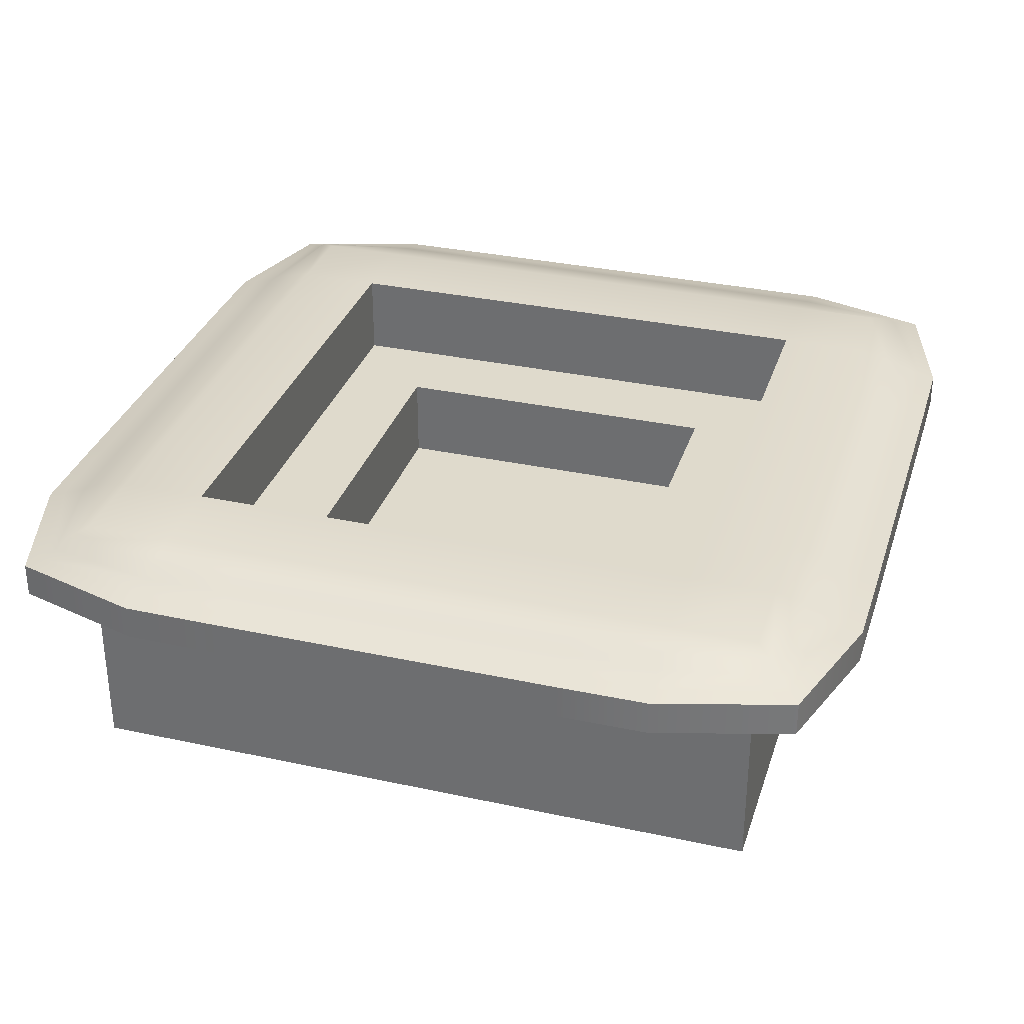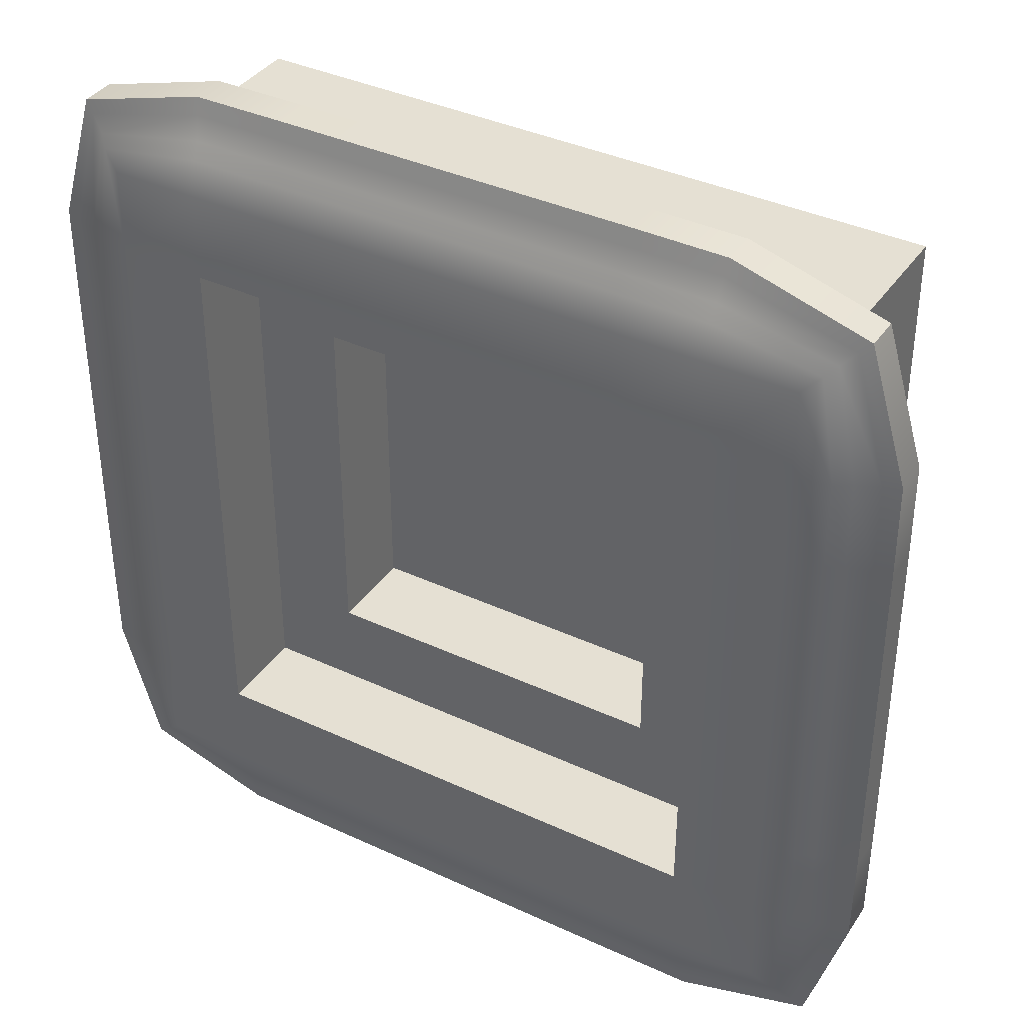
<metadata>
{"format":"obj","ext":"obj","renderer":"f3d","projection":"perspective","resolution":1024,"background":"white","views":[{"elev":32.5,"azim":-163.2,"up":"+Y"},{"elev":37.9,"azim":-149.4,"up":"+Z"}]}
</metadata>
<code>
g default
v -4 -1.5 4
v -3 -1.5 4
v -2 -1.5 4
v -1 -1.5 4
v 0 -1.5 4
v 1 -1.5 4
v 2 -1.5 4
v 3 -1.5 4
v 4 -1.5 4
v -4 -0.5 4
v -3 -0.5 4
v -2 -0.5 4
v -1 -0.5 4
v 0 -0.5 4
v 1 -0.5 4
v 2 -0.5 4
v 3 -0.5 4
v 4 -0.5 4
v -4 0.5 4
v -3 0.5 4
v -2 0.5 4
v -1 0.5 4
v 0 0.5 4
v 1 0.5 4
v 2 0.5 4
v 3 0.5 4
v 4 0.5 4
v -4 1.5 4
v -3 1.5 4
v -2 1.5 4
v -1 1.5 4
v 0 1.5 4
v 1 1.5 4
v 2 1.5 4
v 3 1.5 4
v 4 1.5 4
v -4 1.5 3
v -3 1.5 3
v -2 1.5 3
v -1 1.5 3
v 0 1.5 3
v 1 1.5 3
v 2 1.5 3
v 3 1.5 3
v 4 1.5 3
v -4 1.5 2
v -3 1.5 2
v 3 1.5 2
v 4 1.5 2
v -4 1.5 1
v -3 1.5 1
v 3 1.5 1
v 4 1.5 1
v -4 1.5 0
v -3 1.5 0
v 3 1.5 0
v 4 1.5 0
v -4 1.5 -1
v -3 1.5 -1
v 3 1.5 -1
v 4 1.5 -1
v -4 1.5 -2
v -3 1.5 -2
v 3 1.5 -2
v 4 1.5 -2
v -4 1.5 -3
v -3 1.5 -3
v -2 1.5 -3
v -1 1.5 -3
v 0 1.5 -3
v 1 1.5 -3
v 2 1.5 -3
v 3 1.5 -3
v 4 1.5 -3
v -4 1.5 -4
v -3 1.5 -4
v -2 1.5 -4
v -1 1.5 -4
v 0 1.5 -4
v 1 1.5 -4
v 2 1.5 -4
v 3 1.5 -4
v 4 1.5 -4
v -4 0.5 -4
v -3 0.5 -4
v -2 0.5 -4
v -1 0.5 -4
v 0 0.5 -4
v 1 0.5 -4
v 2 0.5 -4
v 3 0.5 -4
v 4 0.5 -4
v -4 -0.5 -4
v -3 -0.5 -4
v -2 -0.5 -4
v -1 -0.5 -4
v 0 -0.5 -4
v 1 -0.5 -4
v 2 -0.5 -4
v 3 -0.5 -4
v 4 -0.5 -4
v -4 -1.5 -4
v -3 -1.5 -4
v -2 -1.5 -4
v -1 -1.5 -4
v 0 -1.5 -4
v 1 -1.5 -4
v 2 -1.5 -4
v 3 -1.5 -4
v 4 -1.5 -4
v -4 -1.5 -3
v -3 -1.5 -3
v -2 -1.5 -3
v -1 -1.5 -3
v 0 -1.5 -3
v 1 -1.5 -3
v 2 -1.5 -3
v 3 -1.5 -3
v 4 -1.5 -3
v -4 -1.5 -2
v -3 -1.5 -2
v -2 -1.5 -2
v -1 -1.5 -2
v 0 -1.5 -2
v 1 -1.5 -2
v 2 -1.5 -2
v 3 -1.5 -2
v 4 -1.5 -2
v -4 -1.5 -1
v -3 -1.5 -1
v -2 -1.5 -1
v -1 -1.5 -1
v 0 -1.5 -1
v 1 -1.5 -1
v 2 -1.5 -1
v 3 -1.5 -1
v 4 -1.5 -1
v -4 -1.5 0
v -3 -1.5 0
v -2 -1.5 0
v -1 -1.5 0
v 0 -1.5 0
v 1 -1.5 0
v 2 -1.5 0
v 3 -1.5 0
v 4 -1.5 0
v -4 -1.5 1
v -3 -1.5 1
v -2 -1.5 1
v -1 -1.5 1
v 0 -1.5 1
v 1 -1.5 1
v 2 -1.5 1
v 3 -1.5 1
v 4 -1.5 1
v -4 -1.5 2
v -3 -1.5 2
v -2 -1.5 2
v -1 -1.5 2
v 0 -1.5 2
v 1 -1.5 2
v 2 -1.5 2
v 3 -1.5 2
v 4 -1.5 2
v -4 -1.5 3
v -3 -1.5 3
v -2 -1.5 3
v -1 -1.5 3
v 0 -1.5 3
v 1 -1.5 3
v 2 -1.5 3
v 3 -1.5 3
v 4 -1.5 3
v 4 -0.5 -3
v 4 -0.5 -2
v 4 -0.5 -1
v 4 -0.5 0
v 4 -0.5 1
v 4 -0.5 2
v 4 -0.5 3
v 4 0.5 -3
v 4 0.5 -2
v 4 0.5 -1
v 4 0.5 0
v 4 0.5 1
v 4 0.5 2
v 4 0.5 3
v -4 -0.5 -3
v -4 -0.5 -2
v -4 -0.5 -1
v -4 -0.5 0
v -4 -0.5 1
v -4 -0.5 2
v -4 -0.5 3
v -4 0.5 -3
v -4 0.5 -2
v -4 0.5 -1
v -4 0.5 0
v -4 0.5 1
v -4 0.5 2
v -4 0.5 3
v -3 0.5 3
v -2 0.5 3
v -2 0.5 2
v -3 0.5 2
v -1 0.5 3
v -1 0.5 2
v 0 0.5 3
v 0 0.5 2
v 1 0.5 3
v 1 0.5 2
v 2 0.5 3
v 2 0.5 2
v 3 0.5 3
v 3 0.5 2
v -2 0.5 1
v -3 0.5 1
v 2 0.5 1
v 3 0.5 1
v -2 0.5 0
v -3 0.5 0
v 2 0.5 0
v 3 0.5 0
v -2 0.5 -1
v -3 0.5 -1
v 2 0.5 -1
v 3 0.5 -1
v -2 0.5 -2
v -3 0.5 -2
v -1 0.5 -2
v 0 0.5 -2
v 1 0.5 -2
v 2 0.5 -2
v 3 0.5 -2
v -2 0.5 -3
v -3 0.5 -3
v -1 0.5 -3
v 0 0.5 -3
v 1 0.5 -3
v 2 0.5 -3
v 3 0.5 -3
v -2 -0.5 2
v -1 -0.5 2
v -1 -0.5 1
v -2 -0.5 1
v 0 -0.5 2
v 0 -0.5 1
v 1 -0.5 2
v 1 -0.5 1
v 2 -0.5 2
v 2 -0.5 1
v -1 -0.5 0
v -2 -0.5 0
v 0 -0.5 0
v 1 -0.5 0
v 2 -0.5 0
v -1 -0.5 -1
v -2 -0.5 -1
v 0 -0.5 -1
v 1 -0.5 -1
v 2 -0.5 -1
v -1 -0.5 -2
v -2 -0.5 -2
v 0 -0.5 -2
v 1 -0.5 -2
v 2 -0.5 -2
v -4.194 0.5801 4.194
v -3 0.5801 4.389
v -3 1.42 4.389
v -4.194 1.42 4.194
v -2 0.5801 4.389
v -2 1.42 4.389
v -1 0.5801 4.389
v -1 1.42 4.389
v 0 0.5801 4.389
v 0 1.42 4.389
v 1 0.5801 4.389
v 1 1.42 4.389
v 2 0.5801 4.389
v 2 1.42 4.389
v 3 0.5801 4.389
v 3 1.42 4.389
v 4.194 0.5801 4.194
v 4.194 1.42 4.194
v -4.194 1.42 -4.194
v -3 1.42 -4.389
v -3 0.5801 -4.389
v -4.194 0.5801 -4.194
v -2 1.42 -4.389
v -2 0.5801 -4.389
v -1 1.42 -4.389
v -1 0.5801 -4.389
v 0 1.42 -4.389
v 0 0.5801 -4.389
v 1 1.42 -4.389
v 1 0.5801 -4.389
v 2 1.42 -4.389
v 2 0.5801 -4.389
v 3 1.42 -4.389
v 3 0.5801 -4.389
v 4.194 1.42 -4.194
v 4.194 0.5801 -4.194
v 4.389 0.5801 -3
v 4.389 1.42 -3
v 4.389 0.5801 -2
v 4.389 1.42 -2
v 4.389 0.5801 -1
v 4.389 1.42 -1
v 4.389 0.5801 0
v 4.389 1.42 0
v 4.389 0.5801 1
v 4.389 1.42 1
v 4.389 0.5801 2
v 4.389 1.42 2
v 4.389 0.5801 3
v 4.389 1.42 3
v -4.389 0.5801 -3
v -4.389 1.42 -3
v -4.389 0.5801 -2
v -4.389 1.42 -2
v -4.389 0.5801 -1
v -4.389 1.42 -1
v -4.389 0.5801 0
v -4.389 1.42 0
v -4.389 0.5801 1
v -4.389 1.42 1
v -4.389 0.5801 2
v -4.389 1.42 2
v -4.389 0.5801 3
v -4.389 1.42 3
v -4.299 0.6812 4.299
v -3.015 0.6812 4.57
v -3.015 1.319 4.57
v -4.299 1.319 4.299
v -2 0.6812 4.571
v -2 1.319 4.571
v -1 0.6812 4.571
v -1 1.319 4.571
v 0 0.6812 4.571
v 0 1.319 4.571
v 1 0.6812 4.571
v 1 1.319 4.571
v 2 0.6812 4.571
v 2 1.319 4.571
v 3.015 0.6812 4.57
v 3.015 1.319 4.57
v 4.299 0.6812 4.299
v 4.299 1.319 4.299
v -4.299 1.319 -4.299
v -3.015 1.319 -4.57
v -3.015 0.6812 -4.57
v -4.299 0.6812 -4.299
v -2 1.319 -4.571
v -2 0.6812 -4.571
v -1 1.319 -4.571
v -1 0.6812 -4.571
v 0 1.319 -4.571
v 0 0.6812 -4.571
v 1 1.319 -4.571
v 1 0.6812 -4.571
v 2 1.319 -4.571
v 2 0.6812 -4.571
v 3.015 1.319 -4.57
v 3.015 0.6812 -4.57
v 4.299 1.319 -4.299
v 4.299 0.6812 -4.299
v 4.57 0.6812 -3.015
v 4.57 1.319 -3.015
v 4.571 0.6812 -2
v 4.571 1.319 -2
v 4.571 0.6812 -1
v 4.571 1.319 -1
v 4.571 0.6812 0
v 4.571 1.319 0
v 4.571 0.6812 1
v 4.571 1.319 1
v 4.571 0.6812 2
v 4.571 1.319 2
v 4.57 0.6812 3.015
v 4.57 1.319 3.015
v -4.57 0.6812 -3.015
v -4.57 1.319 -3.015
v -4.571 0.6812 -2
v -4.571 1.319 -2
v -4.571 0.6812 -1
v -4.571 1.319 -1
v -4.571 0.6812 0
v -4.571 1.319 0
v -4.571 0.6812 1
v -4.571 1.319 1
v -4.571 0.6812 2
v -4.571 1.319 2
v -4.57 0.6812 3.015
v -4.57 1.319 3.015
v -4.455 0.7524 4.455
v -3.042 0.7524 4.831
v -3.042 1.248 4.831
v -4.455 1.248 4.455
v -2 0.7524 4.835
v -2 1.248 4.835
v -1 0.7524 4.835
v -1 1.248 4.835
v 0 0.7524 4.835
v 0 1.248 4.835
v 1 0.7524 4.835
v 1 1.248 4.835
v 2 0.7524 4.835
v 2 1.248 4.835
v 3.042 0.7524 4.831
v 3.042 1.248 4.831
v 4.455 0.7524 4.455
v 4.455 1.248 4.455
v -4.455 1.248 -4.455
v -3.042 1.248 -4.831
v -3.042 0.7524 -4.831
v -4.455 0.7524 -4.455
v -2 1.248 -4.835
v -2 0.7524 -4.835
v -1 1.248 -4.835
v -1 0.7524 -4.835
v 0 1.248 -4.835
v 0 0.7524 -4.835
v 1 1.248 -4.835
v 1 0.7524 -4.835
v 2 1.248 -4.835
v 2 0.7524 -4.835
v 3.042 1.248 -4.831
v 3.042 0.7524 -4.831
v 4.455 1.248 -4.455
v 4.455 0.7524 -4.455
v 4.831 0.7524 -3.042
v 4.831 1.248 -3.042
v 4.835 0.7524 -2
v 4.835 1.248 -2
v 4.835 0.7524 -1
v 4.835 1.248 -1
v 4.835 0.7524 -0
v 4.835 1.248 -0
v 4.835 0.7524 1
v 4.835 1.248 1
v 4.835 0.7524 2
v 4.835 1.248 2
v 4.831 0.7524 3.042
v 4.831 1.248 3.042
v -4.831 0.7524 -3.042
v -4.831 1.248 -3.042
v -4.835 0.7524 -2
v -4.835 1.248 -2
v -4.835 0.7524 -1
v -4.835 1.248 -1
v -4.835 0.7524 0
v -4.835 1.248 0
v -4.835 0.7524 1
v -4.835 1.248 1
v -4.835 0.7524 2
v -4.835 1.248 2
v -4.831 0.7524 3.042
v -4.831 1.248 3.042
v -4.571 0.8034 4.571
v -3.067 0.8034 5.017
v -3.067 1.197 5.017
v -4.571 1.197 4.571
v -2.001 0.8034 5.024
v -2.001 1.197 5.024
v -1 0.8034 5.024
v -1 1.197 5.024
v 0 0.8034 5.024
v 0 1.197 5.024
v 1 0.8034 5.024
v 1 1.197 5.024
v 2.001 0.8034 5.024
v 2.001 1.197 5.024
v 3.067 0.8034 5.017
v 3.067 1.197 5.017
v 4.571 0.8034 4.571
v 4.571 1.197 4.571
v -4.571 1.197 -4.571
v -3.067 1.197 -5.017
v -3.067 0.8034 -5.017
v -4.571 0.8034 -4.571
v -2.001 1.197 -5.024
v -2.001 0.8034 -5.024
v -1 1.197 -5.024
v -1 0.8034 -5.024
v 0 1.197 -5.024
v 0 0.8034 -5.024
v 1 1.197 -5.024
v 1 0.8034 -5.024
v 2.001 1.197 -5.024
v 2.001 0.8034 -5.024
v 3.067 1.197 -5.017
v 3.067 0.8034 -5.017
v 4.571 1.197 -4.571
v 4.571 0.8034 -4.571
v 5.017 0.8034 -3.067
v 5.017 1.197 -3.067
v 5.024 0.8034 -2.001
v 5.024 1.197 -2.001
v 5.024 0.8034 -1
v 5.024 1.197 -1
v 5.024 0.8034 0
v 5.024 1.197 0
v 5.024 0.8034 1
v 5.024 1.197 1
v 5.024 0.8034 2.001
v 5.024 1.197 2.001
v 5.017 0.8034 3.067
v 5.017 1.197 3.067
v -5.017 0.8034 -3.067
v -5.017 1.197 -3.067
v -5.024 0.8034 -2.001
v -5.024 1.197 -2.001
v -5.024 0.8034 -1
v -5.024 1.197 -1
v -5.024 0.8034 0
v -5.024 1.197 0
v -5.024 0.8034 1
v -5.024 1.197 1
v -5.024 0.8034 2.001
v -5.024 1.197 2.001
v -5.017 0.8034 3.067
v -5.017 1.197 3.067
g pCube1
f 1 2 11 10
f 2 3 12 11
f 3 4 13 12
f 4 5 14 13
f 5 6 15 14
f 6 7 16 15
f 7 8 17 16
f 8 9 18 17
f 10 11 20 19
f 11 12 21 20
f 12 13 22 21
f 13 14 23 22
f 14 15 24 23
f 15 16 25 24
f 16 17 26 25
f 17 18 27 26
f 459 460 461 462
f 460 463 464 461
f 463 465 466 464
f 465 467 468 466
f 467 469 470 468
f 469 471 472 470
f 471 473 474 472
f 473 475 476 474
f 28 29 38 37
f 29 30 39 38
f 30 31 40 39
f 31 32 41 40
f 32 33 42 41
f 33 34 43 42
f 34 35 44 43
f 35 36 45 44
f 37 38 47 46
f 202 203 204 205
f 203 206 207 204
f 206 208 209 207
f 208 210 211 209
f 210 212 213 211
f 212 214 215 213
f 44 45 49 48
f 46 47 51 50
f 205 204 216 217
f 242 243 244 245
f 243 246 247 244
f 246 248 249 247
f 248 250 251 249
f 213 215 219 218
f 48 49 53 52
f 50 51 55 54
f 217 216 220 221
f 245 244 252 253
f 244 247 254 252
f 247 249 255 254
f 249 251 256 255
f 218 219 223 222
f 52 53 57 56
f 54 55 59 58
f 221 220 224 225
f 253 252 257 258
f 252 254 259 257
f 254 255 260 259
f 255 256 261 260
f 222 223 227 226
f 56 57 61 60
f 58 59 63 62
f 225 224 228 229
f 258 257 262 263
f 257 259 264 262
f 259 260 265 264
f 260 261 266 265
f 226 227 234 233
f 60 61 65 64
f 62 63 67 66
f 229 228 235 236
f 228 230 237 235
f 230 231 238 237
f 231 232 239 238
f 232 233 240 239
f 233 234 241 240
f 64 65 74 73
f 66 67 76 75
f 67 68 77 76
f 68 69 78 77
f 69 70 79 78
f 70 71 80 79
f 71 72 81 80
f 72 73 82 81
f 73 74 83 82
f 477 478 479 480
f 478 481 482 479
f 481 483 484 482
f 483 485 486 484
f 485 487 488 486
f 487 489 490 488
f 489 491 492 490
f 491 493 494 492
f 84 85 94 93
f 85 86 95 94
f 86 87 96 95
f 87 88 97 96
f 88 89 98 97
f 89 90 99 98
f 90 91 100 99
f 91 92 101 100
f 93 94 103 102
f 94 95 104 103
f 95 96 105 104
f 96 97 106 105
f 97 98 107 106
f 98 99 108 107
f 99 100 109 108
f 100 101 110 109
f 102 103 112 111
f 103 104 113 112
f 104 105 114 113
f 105 106 115 114
f 106 107 116 115
f 107 108 117 116
f 108 109 118 117
f 109 110 119 118
f 111 112 121 120
f 112 113 122 121
f 113 114 123 122
f 114 115 124 123
f 115 116 125 124
f 116 117 126 125
f 117 118 127 126
f 118 119 128 127
f 120 121 130 129
f 121 122 131 130
f 122 123 132 131
f 123 124 133 132
f 124 125 134 133
f 125 126 135 134
f 126 127 136 135
f 127 128 137 136
f 129 130 139 138
f 130 131 140 139
f 131 132 141 140
f 132 133 142 141
f 133 134 143 142
f 134 135 144 143
f 135 136 145 144
f 136 137 146 145
f 138 139 148 147
f 139 140 149 148
f 140 141 150 149
f 141 142 151 150
f 142 143 152 151
f 143 144 153 152
f 144 145 154 153
f 145 146 155 154
f 147 148 157 156
f 148 149 158 157
f 149 150 159 158
f 150 151 160 159
f 151 152 161 160
f 152 153 162 161
f 153 154 163 162
f 154 155 164 163
f 156 157 166 165
f 157 158 167 166
f 158 159 168 167
f 159 160 169 168
f 160 161 170 169
f 161 162 171 170
f 162 163 172 171
f 163 164 173 172
f 165 166 2 1
f 166 167 3 2
f 167 168 4 3
f 168 169 5 4
f 169 170 6 5
f 170 171 7 6
f 171 172 8 7
f 172 173 9 8
f 119 110 101 174
f 128 119 174 175
f 137 128 175 176
f 146 137 176 177
f 155 146 177 178
f 164 155 178 179
f 173 164 179 180
f 9 173 180 18
f 174 101 92 181
f 175 174 181 182
f 176 175 182 183
f 177 176 183 184
f 178 177 184 185
f 179 178 185 186
f 180 179 186 187
f 18 180 187 27
f 495 494 493 496
f 497 495 496 498
f 499 497 498 500
f 501 499 500 502
f 503 501 502 504
f 505 503 504 506
f 507 505 506 508
f 475 507 508 476
f 102 111 188 93
f 111 120 189 188
f 120 129 190 189
f 129 138 191 190
f 138 147 192 191
f 147 156 193 192
f 156 165 194 193
f 165 1 10 194
f 93 188 195 84
f 188 189 196 195
f 189 190 197 196
f 190 191 198 197
f 191 192 199 198
f 192 193 200 199
f 193 194 201 200
f 194 10 19 201
f 480 509 510 477
f 509 511 512 510
f 511 513 514 512
f 513 515 516 514
f 515 517 518 516
f 517 519 520 518
f 519 521 522 520
f 521 459 462 522
f 38 39 203 202
f 47 38 202 205
f 39 40 206 203
f 40 41 208 206
f 41 42 210 208
f 42 43 212 210
f 43 44 214 212
f 44 48 215 214
f 51 47 205 217
f 48 52 219 215
f 55 51 217 221
f 52 56 223 219
f 59 55 221 225
f 56 60 227 223
f 63 59 225 229
f 60 64 234 227
f 68 67 236 235
f 67 63 229 236
f 69 68 235 237
f 70 69 237 238
f 71 70 238 239
f 72 71 239 240
f 64 73 241 234
f 73 72 240 241
f 204 207 243 242
f 216 204 242 245
f 207 209 246 243
f 209 211 248 246
f 211 213 250 248
f 213 218 251 250
f 220 216 245 253
f 218 222 256 251
f 224 220 253 258
f 222 226 261 256
f 230 228 263 262
f 228 224 258 263
f 231 230 262 264
f 232 231 264 265
f 226 233 266 261
f 233 232 265 266
f 19 20 268 267
f 29 28 270 269
f 20 21 271 268
f 30 29 269 272
f 21 22 273 271
f 31 30 272 274
f 22 23 275 273
f 32 31 274 276
f 23 24 277 275
f 33 32 276 278
f 24 25 279 277
f 34 33 278 280
f 25 26 281 279
f 35 34 280 282
f 26 27 283 281
f 36 35 282 284
f 75 76 286 285
f 85 84 288 287
f 76 77 289 286
f 86 85 287 290
f 77 78 291 289
f 87 86 290 292
f 78 79 293 291
f 88 87 292 294
f 79 80 295 293
f 89 88 294 296
f 80 81 297 295
f 90 89 296 298
f 81 82 299 297
f 91 90 298 300
f 82 83 301 299
f 92 91 300 302
f 181 92 302 303
f 83 74 304 301
f 182 181 303 305
f 74 65 306 304
f 183 182 305 307
f 65 61 308 306
f 184 183 307 309
f 61 57 310 308
f 185 184 309 311
f 57 53 312 310
f 186 185 311 313
f 53 49 314 312
f 187 186 313 315
f 49 45 316 314
f 27 187 315 283
f 45 36 284 316
f 84 195 317 288
f 66 75 285 318
f 195 196 319 317
f 62 66 318 320
f 196 197 321 319
f 58 62 320 322
f 197 198 323 321
f 54 58 322 324
f 198 199 325 323
f 50 54 324 326
f 199 200 327 325
f 46 50 326 328
f 200 201 329 327
f 37 46 328 330
f 201 19 267 329
f 28 37 330 270
f 267 268 332 331
f 269 270 334 333
f 268 271 335 332
f 272 269 333 336
f 271 273 337 335
f 274 272 336 338
f 273 275 339 337
f 276 274 338 340
f 275 277 341 339
f 278 276 340 342
f 277 279 343 341
f 280 278 342 344
f 279 281 345 343
f 282 280 344 346
f 281 283 347 345
f 284 282 346 348
f 285 286 350 349
f 287 288 352 351
f 286 289 353 350
f 290 287 351 354
f 289 291 355 353
f 292 290 354 356
f 291 293 357 355
f 294 292 356 358
f 293 295 359 357
f 296 294 358 360
f 295 297 361 359
f 298 296 360 362
f 297 299 363 361
f 300 298 362 364
f 299 301 365 363
f 302 300 364 366
f 303 302 366 367
f 301 304 368 365
f 305 303 367 369
f 304 306 370 368
f 307 305 369 371
f 306 308 372 370
f 309 307 371 373
f 308 310 374 372
f 311 309 373 375
f 310 312 376 374
f 313 311 375 377
f 312 314 378 376
f 315 313 377 379
f 314 316 380 378
f 283 315 379 347
f 316 284 348 380
f 288 317 381 352
f 318 285 349 382
f 317 319 383 381
f 320 318 382 384
f 319 321 385 383
f 322 320 384 386
f 321 323 387 385
f 324 322 386 388
f 323 325 389 387
f 326 324 388 390
f 325 327 391 389
f 328 326 390 392
f 327 329 393 391
f 330 328 392 394
f 329 267 331 393
f 270 330 394 334
f 331 332 396 395
f 333 334 398 397
f 332 335 399 396
f 336 333 397 400
f 335 337 401 399
f 338 336 400 402
f 337 339 403 401
f 340 338 402 404
f 339 341 405 403
f 342 340 404 406
f 341 343 407 405
f 344 342 406 408
f 343 345 409 407
f 346 344 408 410
f 345 347 411 409
f 348 346 410 412
f 349 350 414 413
f 351 352 416 415
f 350 353 417 414
f 354 351 415 418
f 353 355 419 417
f 356 354 418 420
f 355 357 421 419
f 358 356 420 422
f 357 359 423 421
f 360 358 422 424
f 359 361 425 423
f 362 360 424 426
f 361 363 427 425
f 364 362 426 428
f 363 365 429 427
f 366 364 428 430
f 367 366 430 431
f 365 368 432 429
f 369 367 431 433
f 368 370 434 432
f 371 369 433 435
f 370 372 436 434
f 373 371 435 437
f 372 374 438 436
f 375 373 437 439
f 374 376 440 438
f 377 375 439 441
f 376 378 442 440
f 379 377 441 443
f 378 380 444 442
f 347 379 443 411
f 380 348 412 444
f 352 381 445 416
f 382 349 413 446
f 381 383 447 445
f 384 382 446 448
f 383 385 449 447
f 386 384 448 450
f 385 387 451 449
f 388 386 450 452
f 387 389 453 451
f 390 388 452 454
f 389 391 455 453
f 392 390 454 456
f 391 393 457 455
f 394 392 456 458
f 393 331 395 457
f 334 394 458 398
f 395 396 460 459
f 397 398 462 461
f 396 399 463 460
f 400 397 461 464
f 399 401 465 463
f 402 400 464 466
f 401 403 467 465
f 404 402 466 468
f 403 405 469 467
f 406 404 468 470
f 405 407 471 469
f 408 406 470 472
f 407 409 473 471
f 410 408 472 474
f 409 411 475 473
f 412 410 474 476
f 413 414 478 477
f 415 416 480 479
f 414 417 481 478
f 418 415 479 482
f 417 419 483 481
f 420 418 482 484
f 419 421 485 483
f 422 420 484 486
f 421 423 487 485
f 424 422 486 488
f 423 425 489 487
f 426 424 488 490
f 425 427 491 489
f 428 426 490 492
f 427 429 493 491
f 430 428 492 494
f 431 430 494 495
f 429 432 496 493
f 433 431 495 497
f 432 434 498 496
f 435 433 497 499
f 434 436 500 498
f 437 435 499 501
f 436 438 502 500
f 439 437 501 503
f 438 440 504 502
f 441 439 503 505
f 440 442 506 504
f 443 441 505 507
f 442 444 508 506
f 411 443 507 475
f 444 412 476 508
f 416 445 509 480
f 446 413 477 510
f 445 447 511 509
f 448 446 510 512
f 447 449 513 511
f 450 448 512 514
f 449 451 515 513
f 452 450 514 516
f 451 453 517 515
f 454 452 516 518
f 453 455 519 517
f 456 454 518 520
f 455 457 521 519
f 458 456 520 522
f 457 395 459 521
f 398 458 522 462

</code>
